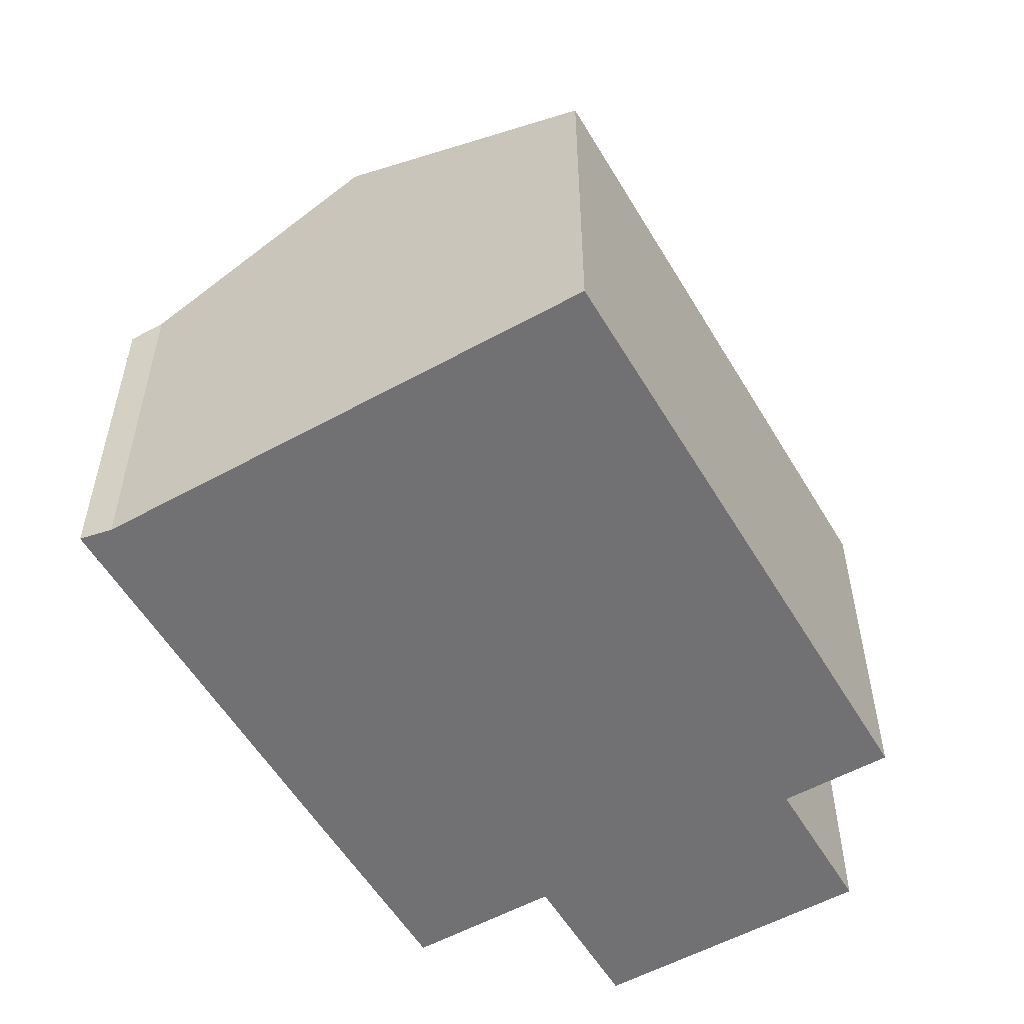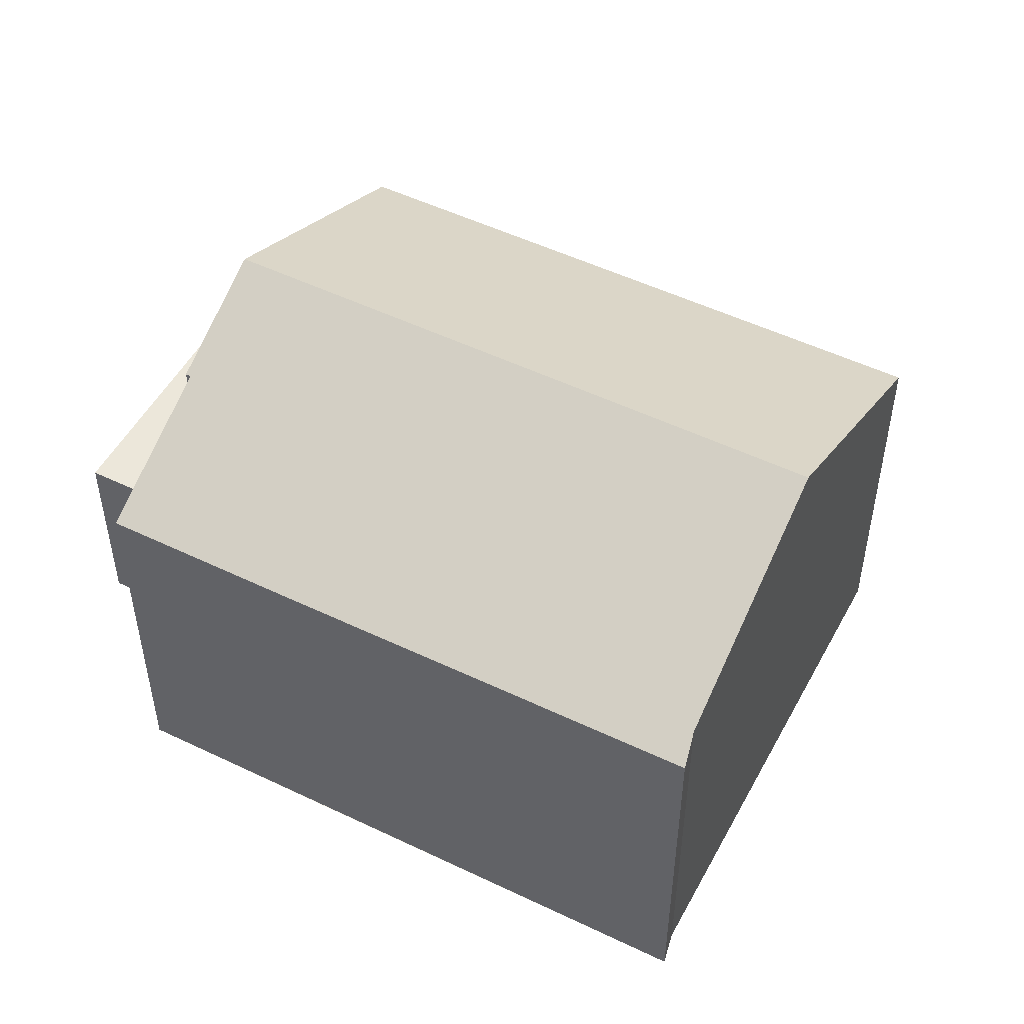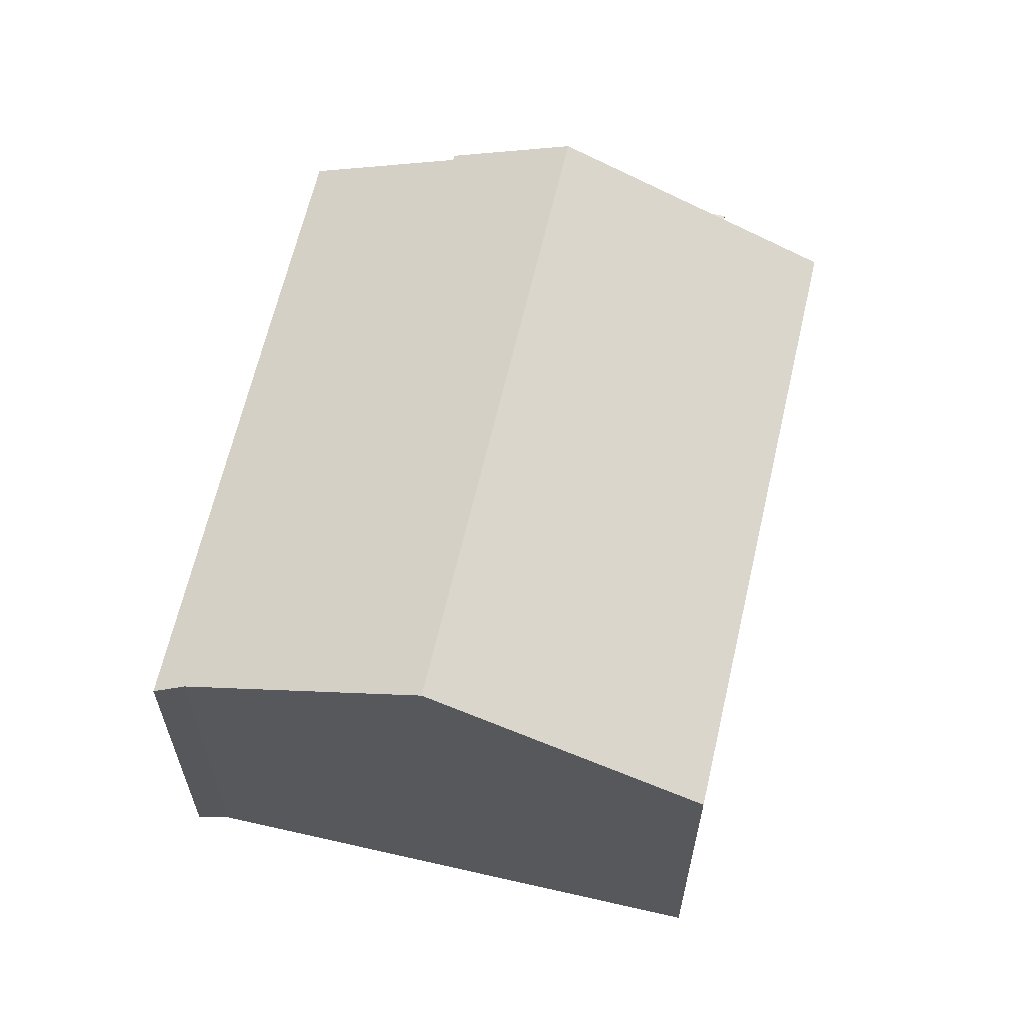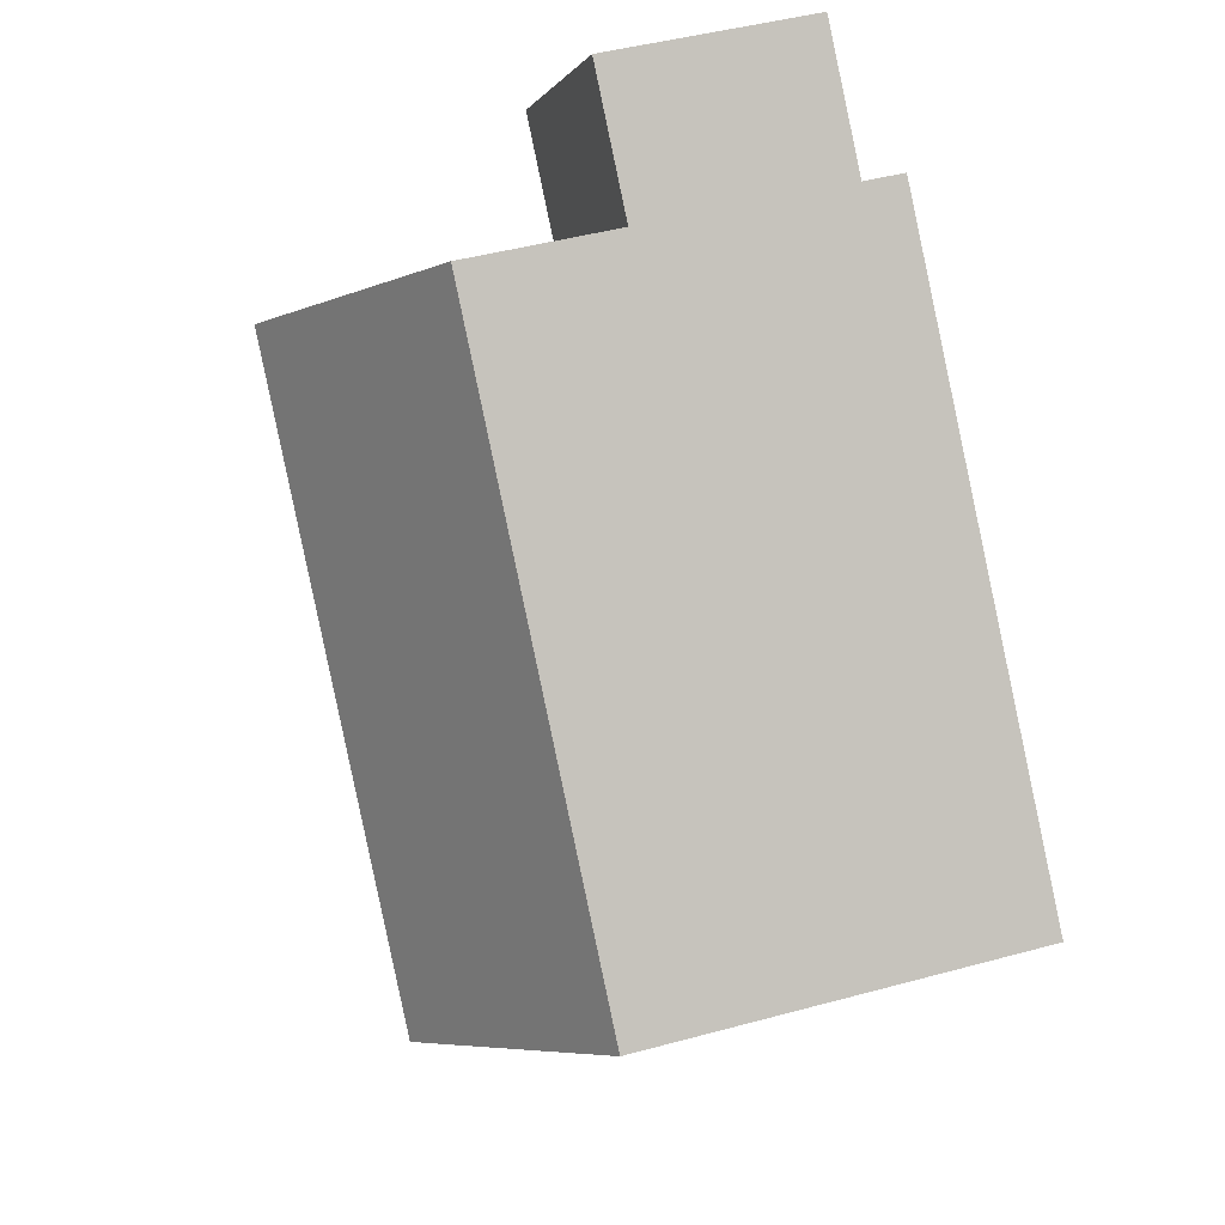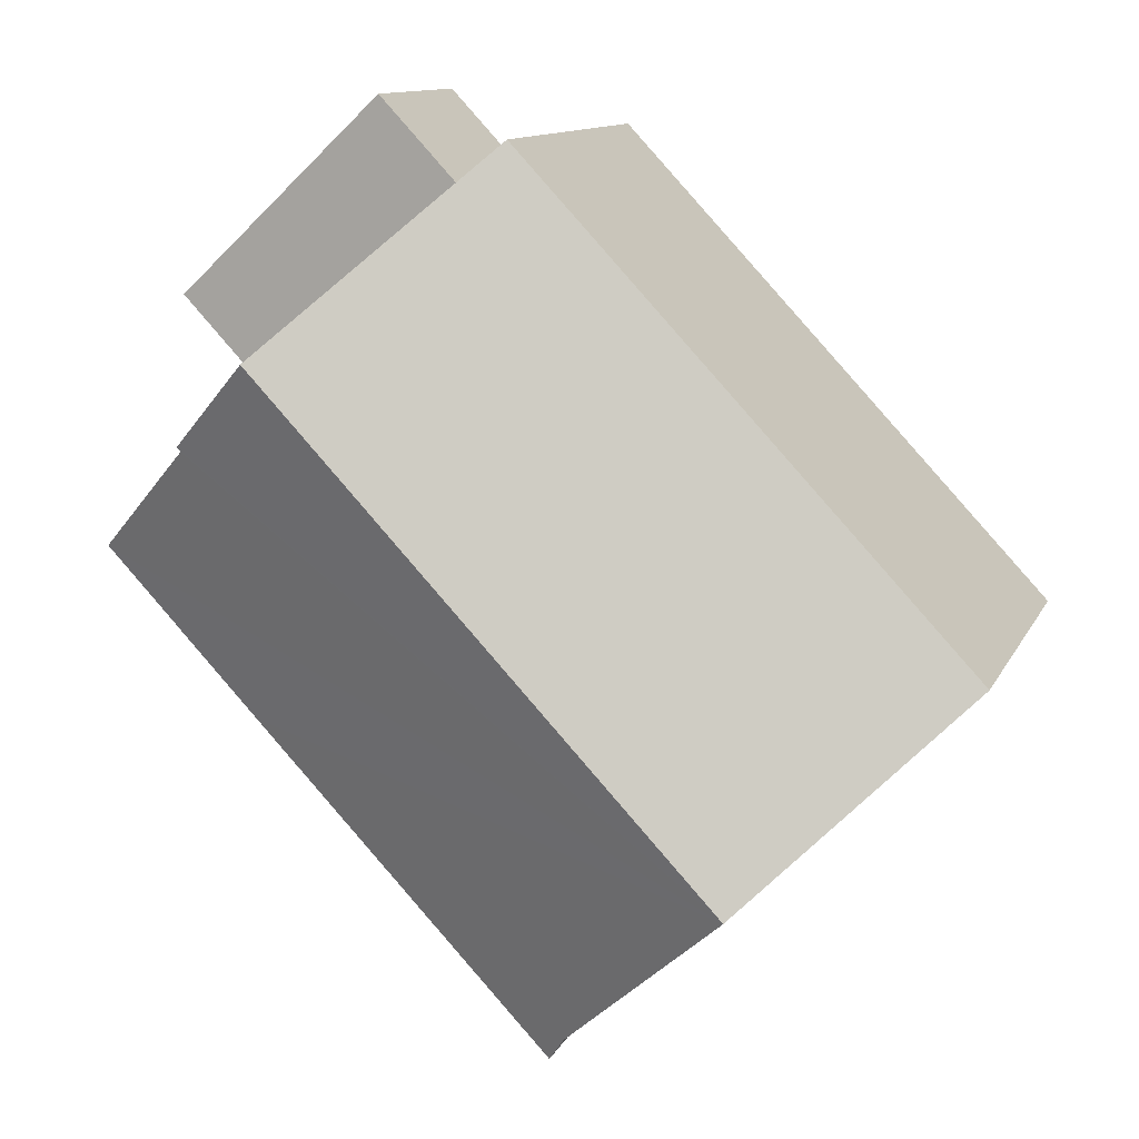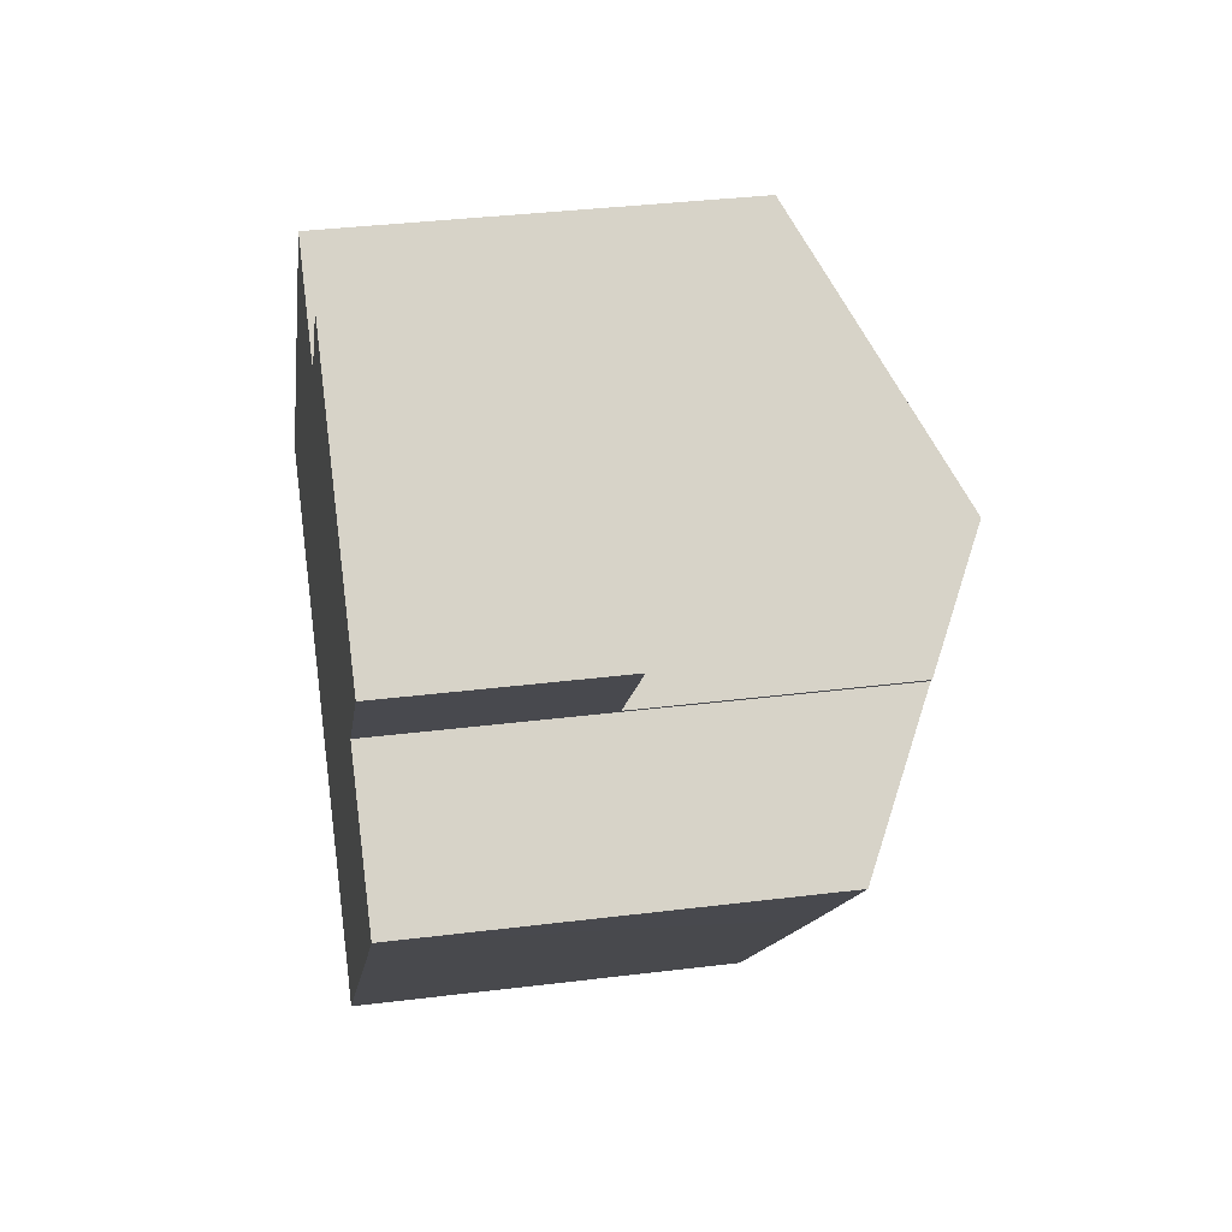
<metadata>
{"format":"obj","ext":"obj","renderer":"f3d","projection":"perspective","resolution":1024,"background":"white","views":[{"elev":-55.3,"azim":-106.5,"up":"+Y"},{"elev":51.1,"azim":161.0,"up":"+Y"},{"elev":63.6,"azim":-123.7,"up":"+Y"},{"elev":45.2,"azim":-107.5,"up":"+Z"},{"elev":11.6,"azim":-162.6,"up":"+Z"},{"elev":35.1,"azim":80.6,"up":"+Z"}]}
</metadata>
<code>
v  12.8 4.228 10.19
v  13.09 4.228 5.604
v  10.65 4.228 7.902
v  17.1 4.228 6.143
v  14.94 4.228 3.858
v  12.8 -6.238e-16 10.19
v  17.1 -3.762e-16 6.143
v  14.94 -2.362e-16 3.858
v  10.65 -4.839e-16 7.902
v  13.09 -3.431e-16 5.604
v  8.952 7.775 9.503
v  4.137 10.39 -3.898
v  0 7.776 4.761e-16
v  10.65 8.851 7.902
v  13.09 10.39 5.604
v  14.94 9.222 3.858
v  14.87 9.222 3.776
v  17.17 7.761 1.604
v  14.13 7.761 -1.623
v  8.593 7.775 -7.459
v  7.795 8.079 -7.344
v  8.182 7.776 -7.892
v  8.274 7.776 -7.796
v  17.17 -9.822e-17 1.604
v  8.182 4.832e-16 -7.892
v  14.13 9.938e-17 -1.623
v  8.593 4.567e-16 -7.459
v  8.274 4.774e-16 -7.796
v  14.87 -2.312e-16 3.776
v  7.795 4.497e-16 -7.344
v  0 0 0
v  4.137 2.387e-16 -3.898
v  8.952 -5.819e-16 9.503
g defaultobject
f 1 2 3
f 2 1 4
f 2 4 5
f 6 4 1
f 4 6 7
f 7 5 4
f 5 7 8
f 8 2 5
f 2 8 3
f 3 8 9
f 9 8 10
f 9 1 3
f 1 9 6
f 9 7 6
f 7 9 10
f 7 10 8
f 11 12 13
f 12 11 14
f 12 14 15
f 16 12 15
f 12 16 17
f 12 17 18
f 12 18 19
f 12 19 20
f 12 20 21
f 21 20 22
f 22 20 23
f 24 19 18
f 20 22 23
f 22 20 25
f 25 20 19
f 25 19 24
f 25 24 26
f 25 26 27
f 25 27 28
f 8 17 16
f 17 8 29
f 22 30 21
f 30 22 25
f 30 12 21
f 12 30 13
f 13 30 31
f 31 30 32
f 31 11 13
f 11 31 33
f 33 14 11
f 14 33 15
f 15 33 16
f 16 33 8
f 8 33 9
f 8 9 10
f 29 18 17
f 18 29 24
f 28 30 25
f 30 28 27
f 30 27 32
f 32 27 26
f 32 26 31
f 31 26 33
f 33 26 29
f 29 26 24
f 33 29 9
f 9 29 8
f 9 8 10

</code>
